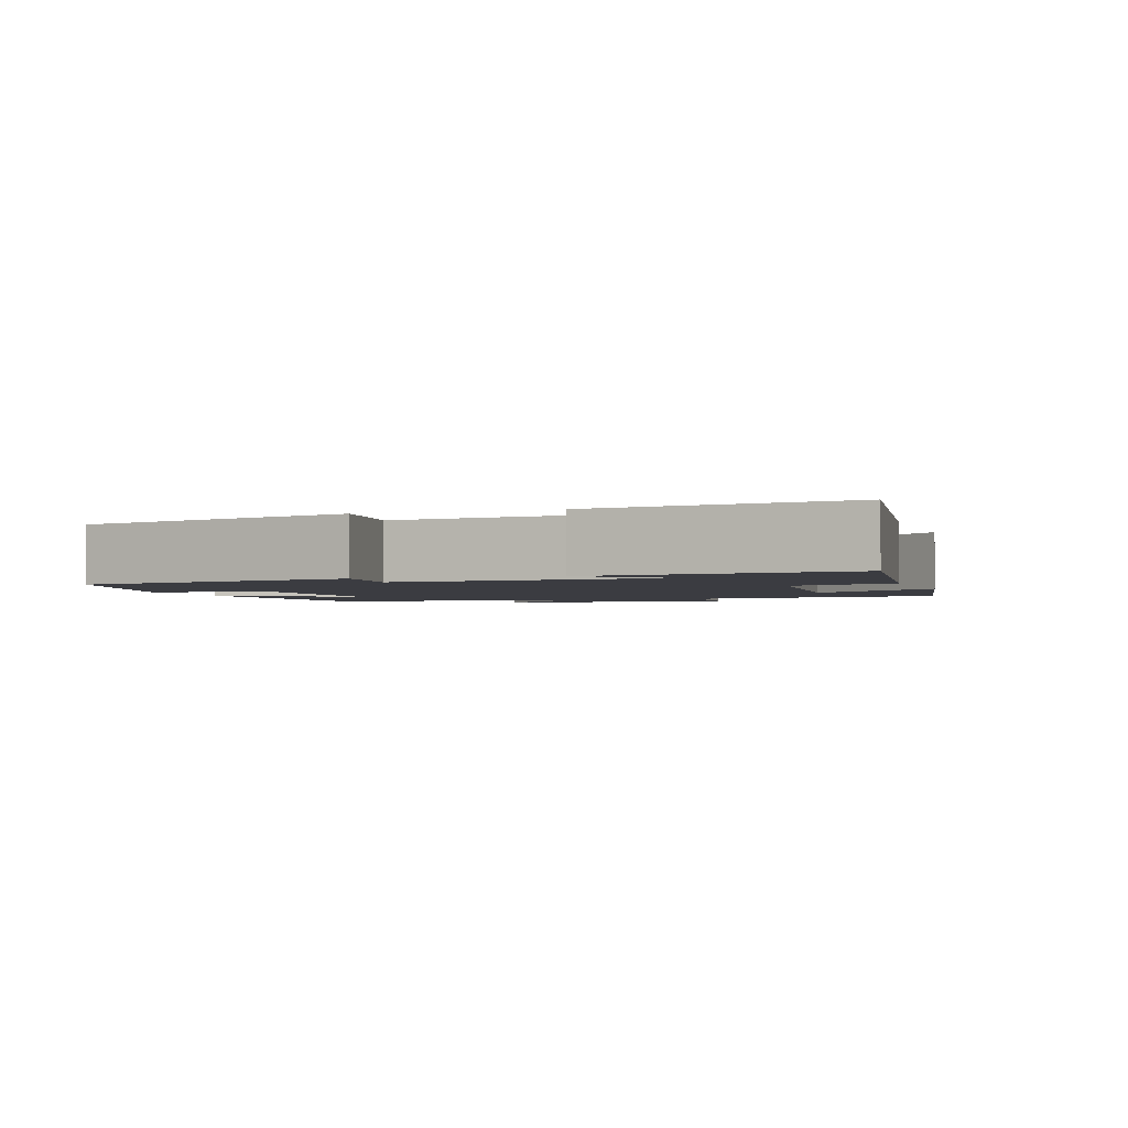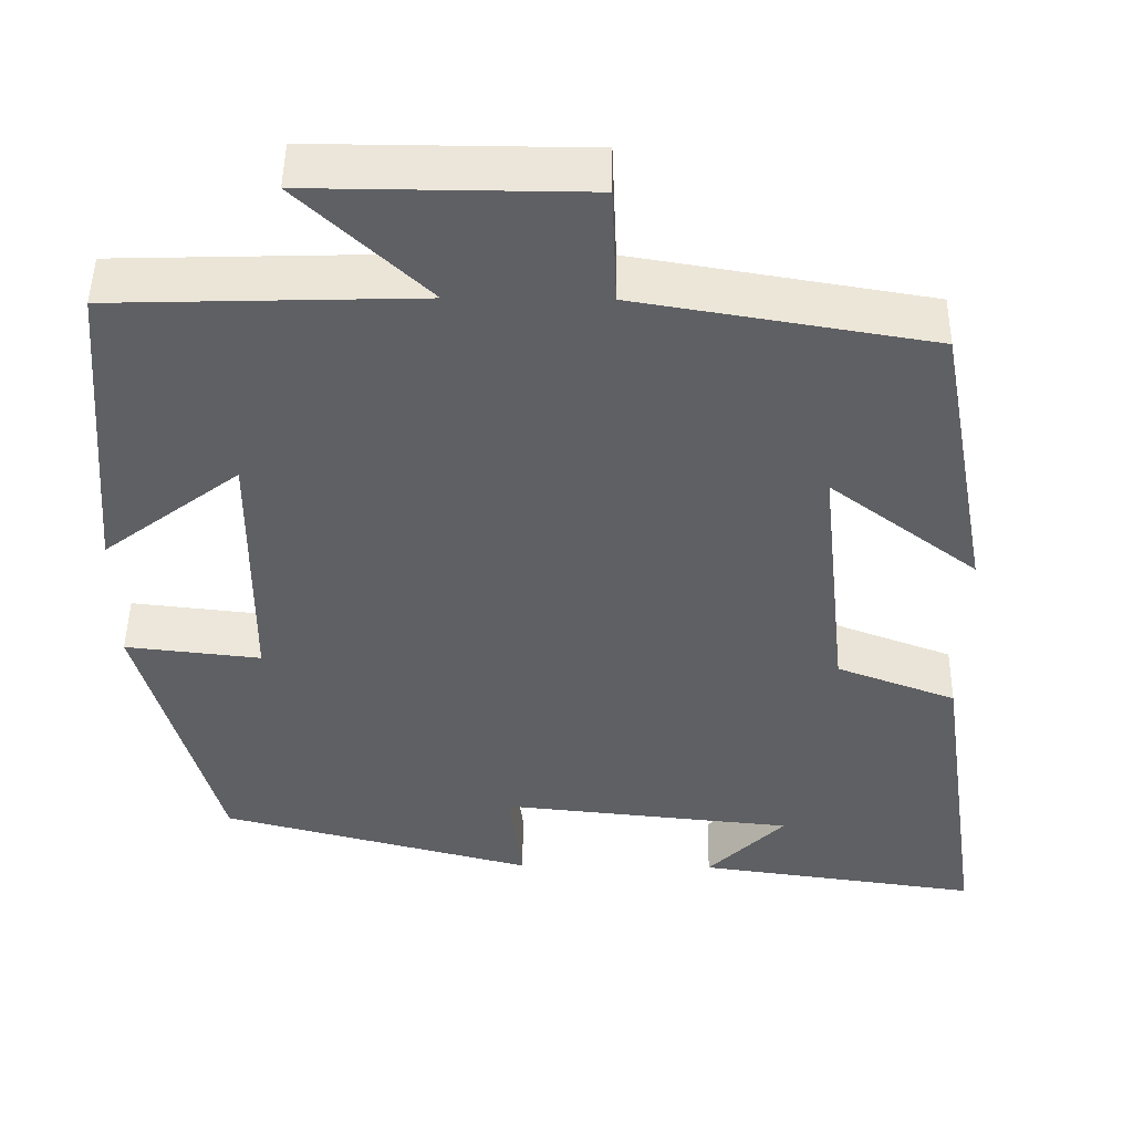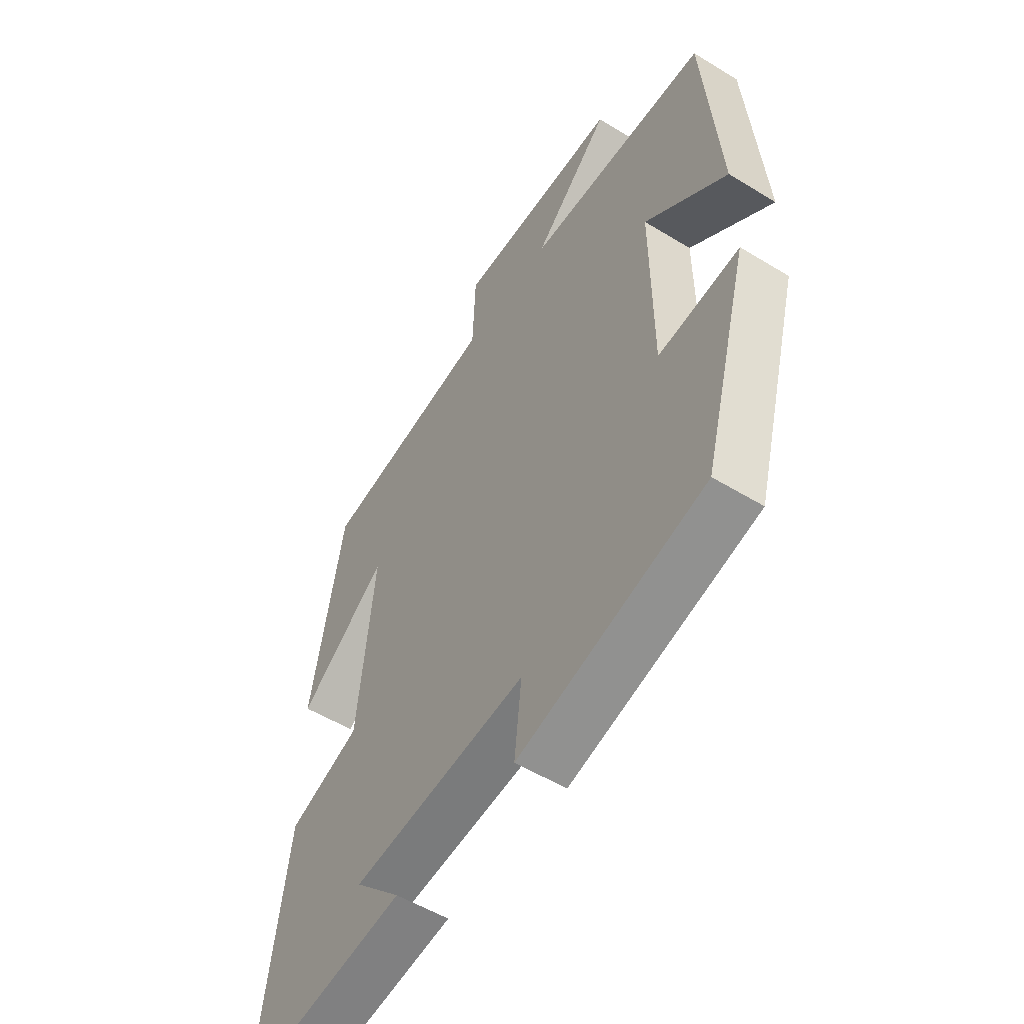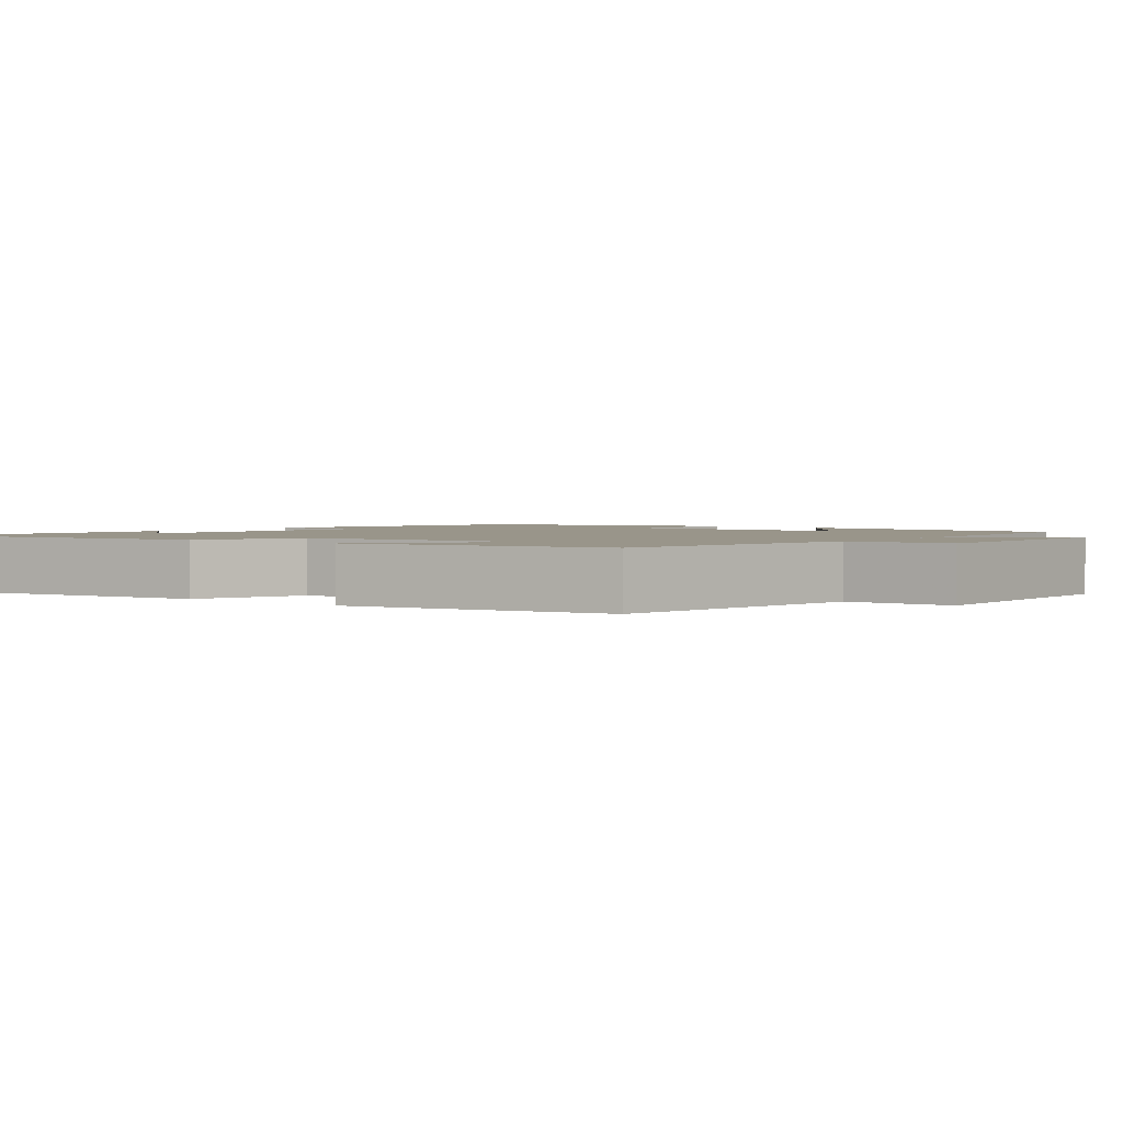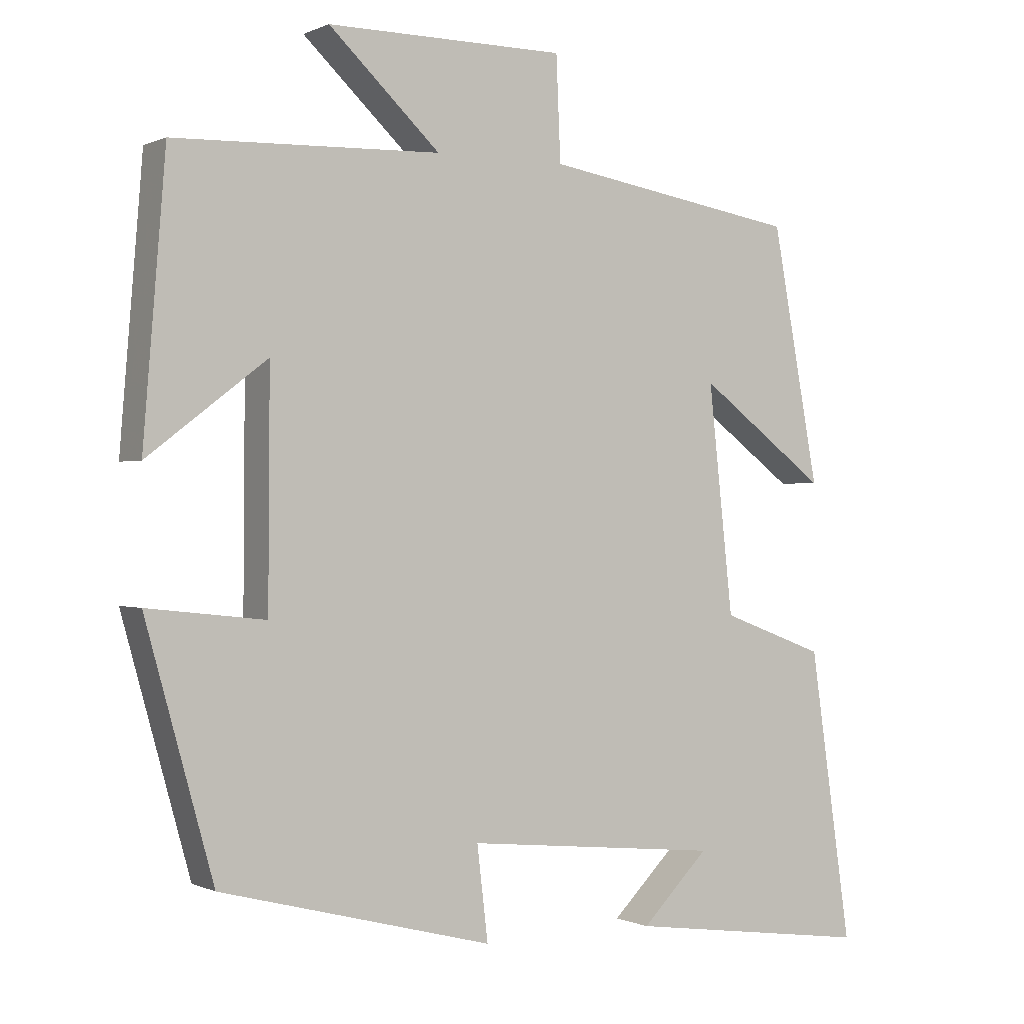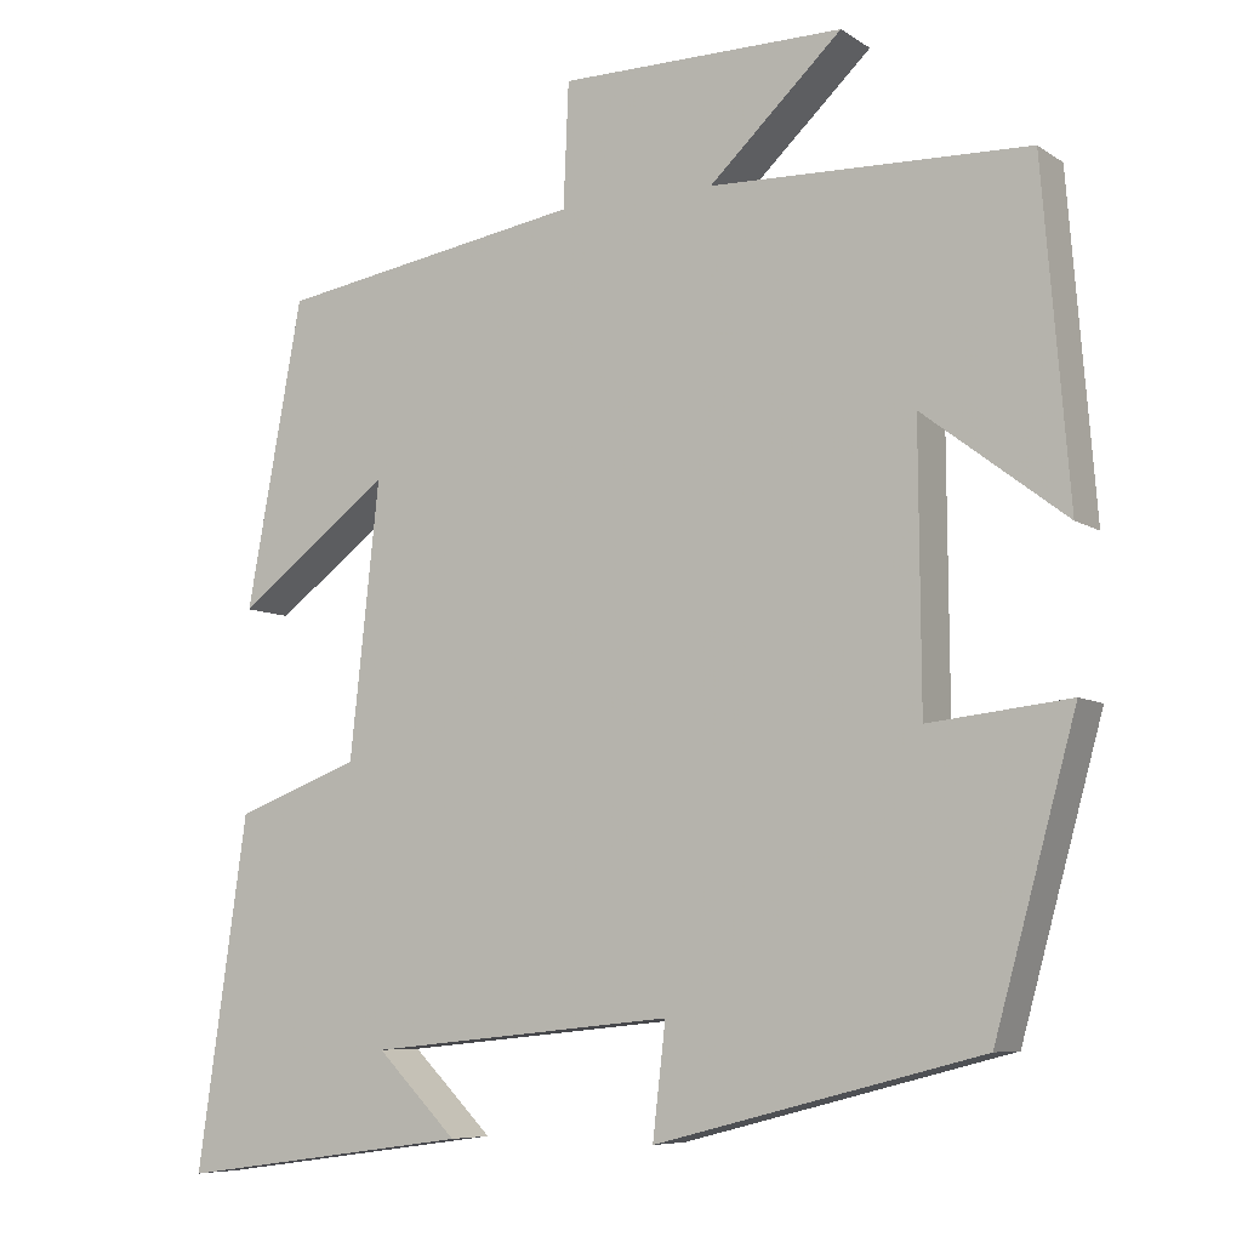
<metadata>
{"format":"obj","ext":"obj","renderer":"f3d","projection":"perspective","resolution":1024,"background":"white","views":[{"elev":-2.2,"azim":-161.3,"up":"+Y"},{"elev":47.8,"azim":-179.3,"up":"+Z"},{"elev":-53.2,"azim":56.8,"up":"+Z"},{"elev":2.1,"azim":-52.6,"up":"+Y"},{"elev":-0.0,"azim":148.4,"up":"+Z"},{"elev":-7.3,"azim":30.2,"up":"+Z"}]}
</metadata>
<code>
v -0.435 0.07 0.441
v -0.081 0.07 0.5
v -0.075 0.07 0.643
v 0.255 0.07 0.645
v 0.101 0.07 0.5
v 0.469 0.07 0.489
v 0.5 0.07 0.109
v 0.335 0.07 0.235
v 0.337 0.07 -0.081
v 0.5 0.07 -0.063
v 0.406 0.07 -0.402
v 0.029 0.07 -0.5
v 0.044 0.07 -0.371
v -0.31 0.07 -0.407
v -0.217 0.07 -0.5
v -0.558 0.07 -0.547
v -0.5 0.07 -0.145
v -0.356 0.07 -0.091
v -0.322 0.07 0.223
v -0.5 0.07 0.089
v -0.435 0 0.441
v -0.081 0 0.5
v -0.075 0 0.643
v 0.255 0 0.645
v 0.101 0 0.5
v 0.469 0 0.489
v 0.5 0 0.109
v 0.335 0 0.235
v 0.337 0 -0.081
v 0.5 0 -0.063
v 0.406 0 -0.402
v 0.029 0 -0.5
v 0.044 0 -0.371
v -0.31 0 -0.407
v -0.217 0 -0.5
v -0.558 0 -0.547
v -0.5 0 -0.145
v -0.356 0 -0.091
v -0.322 0 0.223
v -0.5 0 0.089
f 19 20 1 2
f 18 19 2
f 16 17 18
f 16 18 2
f 14 15 16
f 14 16 2
f 13 14 2
f 11 12 13
f 10 11 13
f 9 10 13
f 13 2 3
f 9 13 3
f 8 9 3
f 5 6 7 8
f 5 8 3
f 3 4 5
f 22 21 40 39
f 22 39 38
f 38 37 36
f 22 38 36
f 36 35 34
f 22 36 34
f 22 34 33
f 33 32 31
f 33 31 30
f 33 30 29
f 23 22 33
f 23 33 29
f 23 29 28
f 28 27 26 25
f 23 28 25
f 25 24 23
f 1 21 22 2
f 2 22 23 3
f 3 23 24 4
f 4 24 25 5
f 5 25 26 6
f 6 26 27 7
f 7 27 28 8
f 8 28 29 9
f 9 29 30 10
f 10 30 31 11
f 11 31 32 12
f 12 32 33 13
f 13 33 34 14
f 14 34 35 15
f 15 35 36 16
f 16 36 37 17
f 17 37 38 18
f 18 38 39 19
f 19 39 40 20
f 20 40 21 1

</code>
